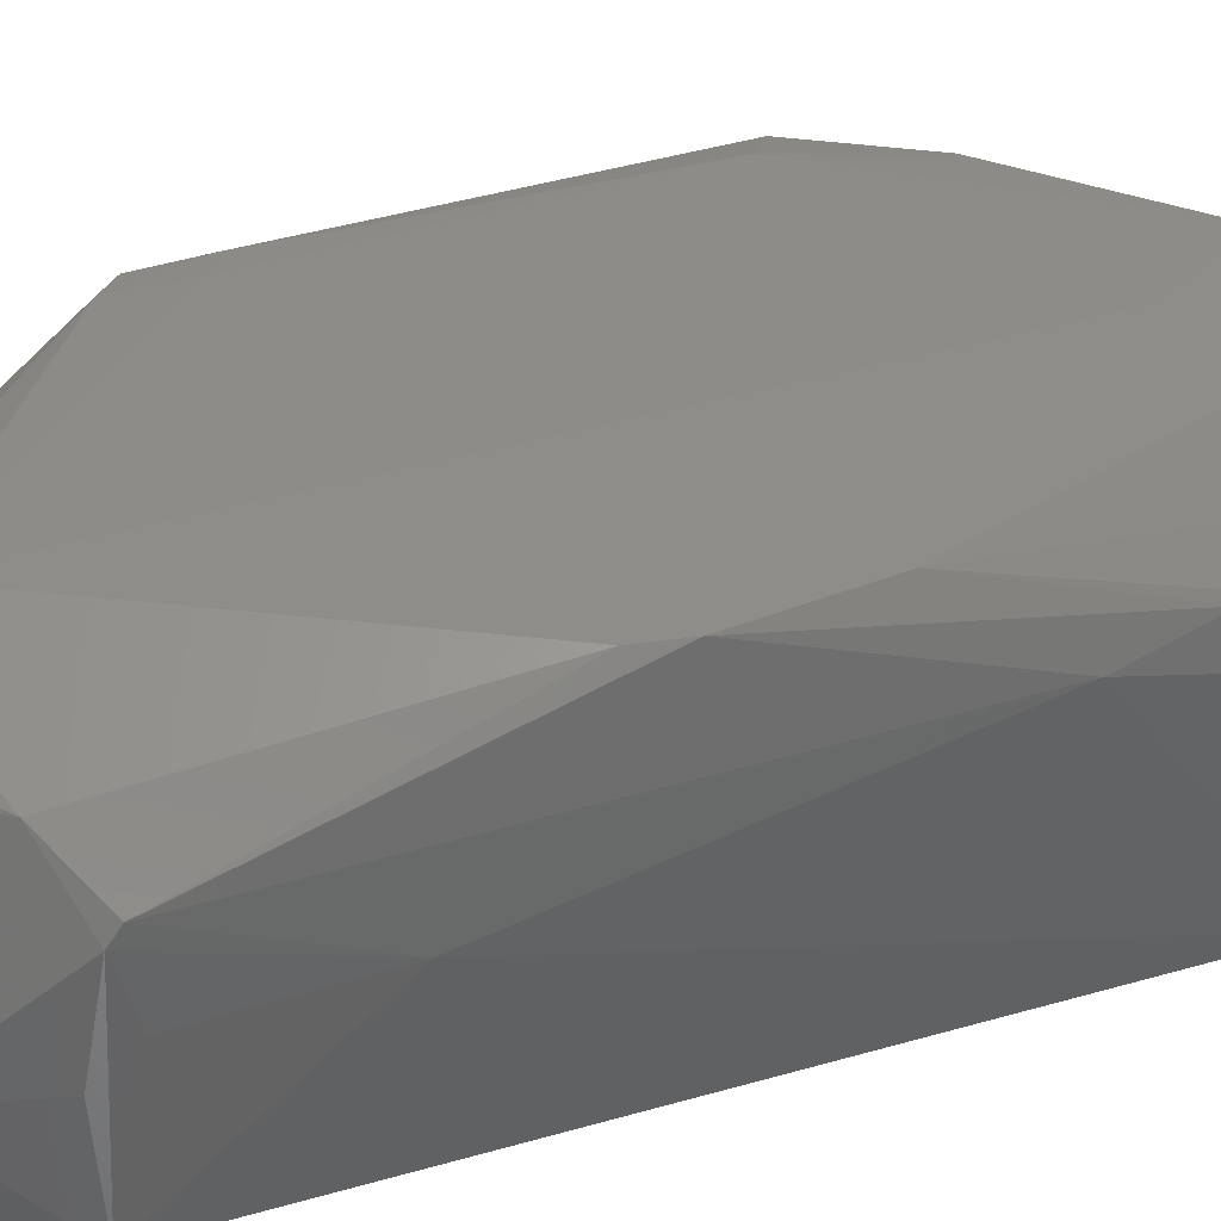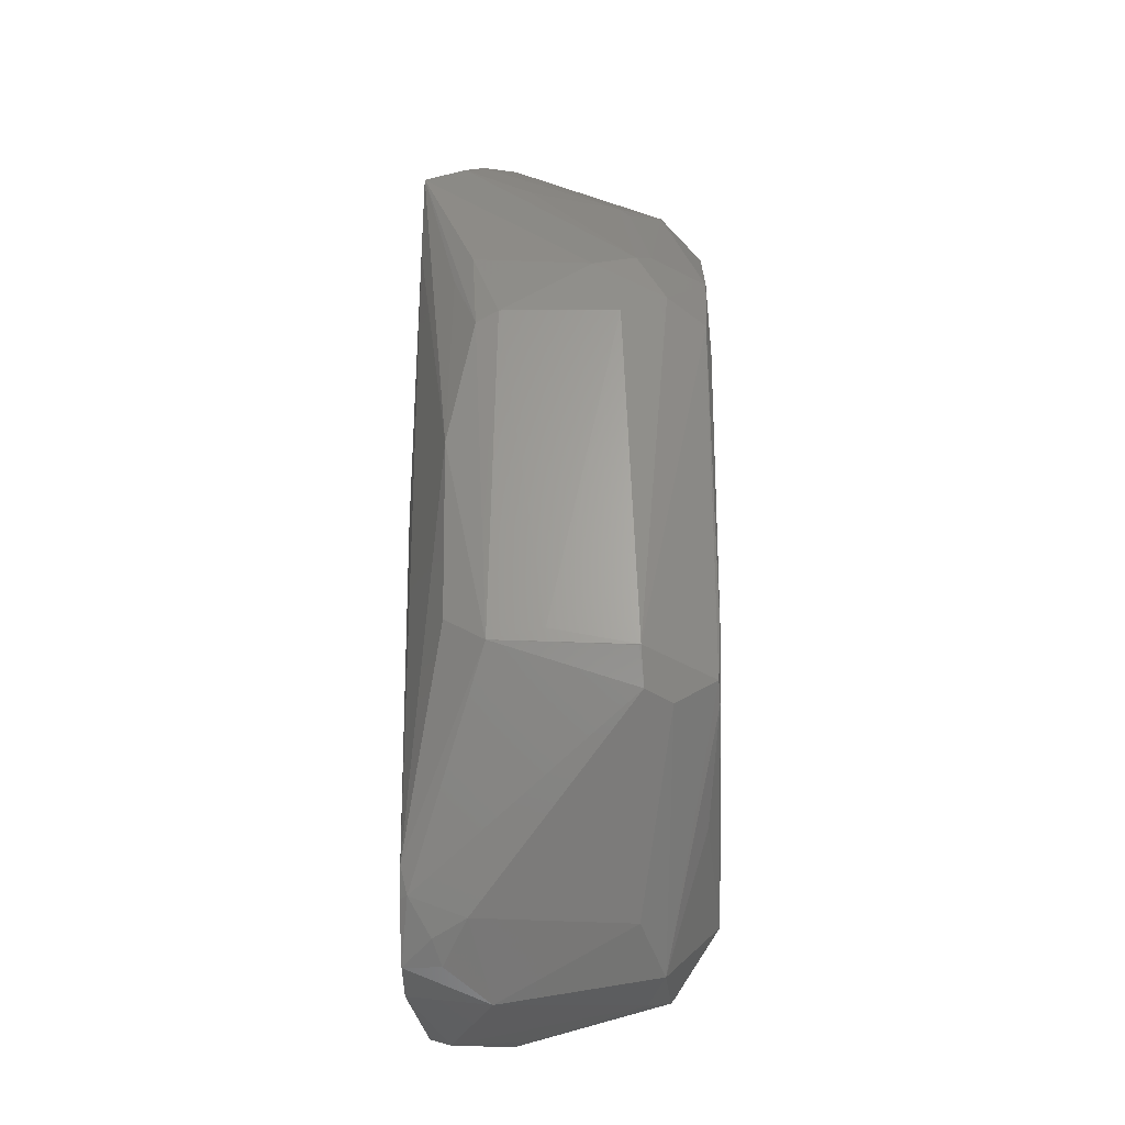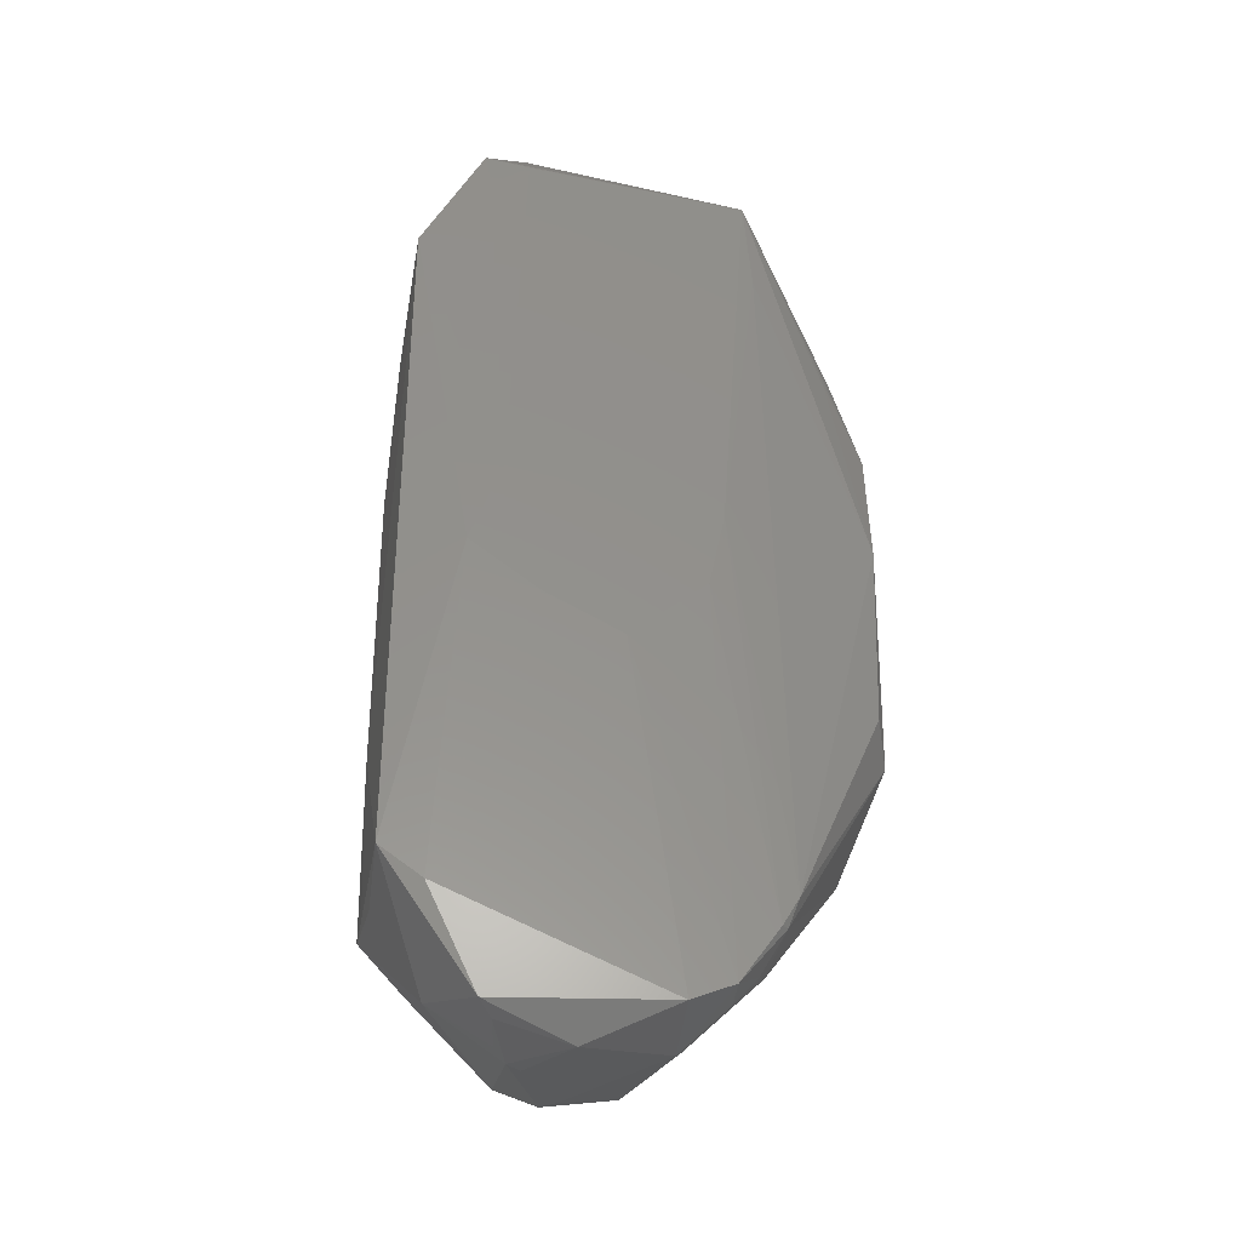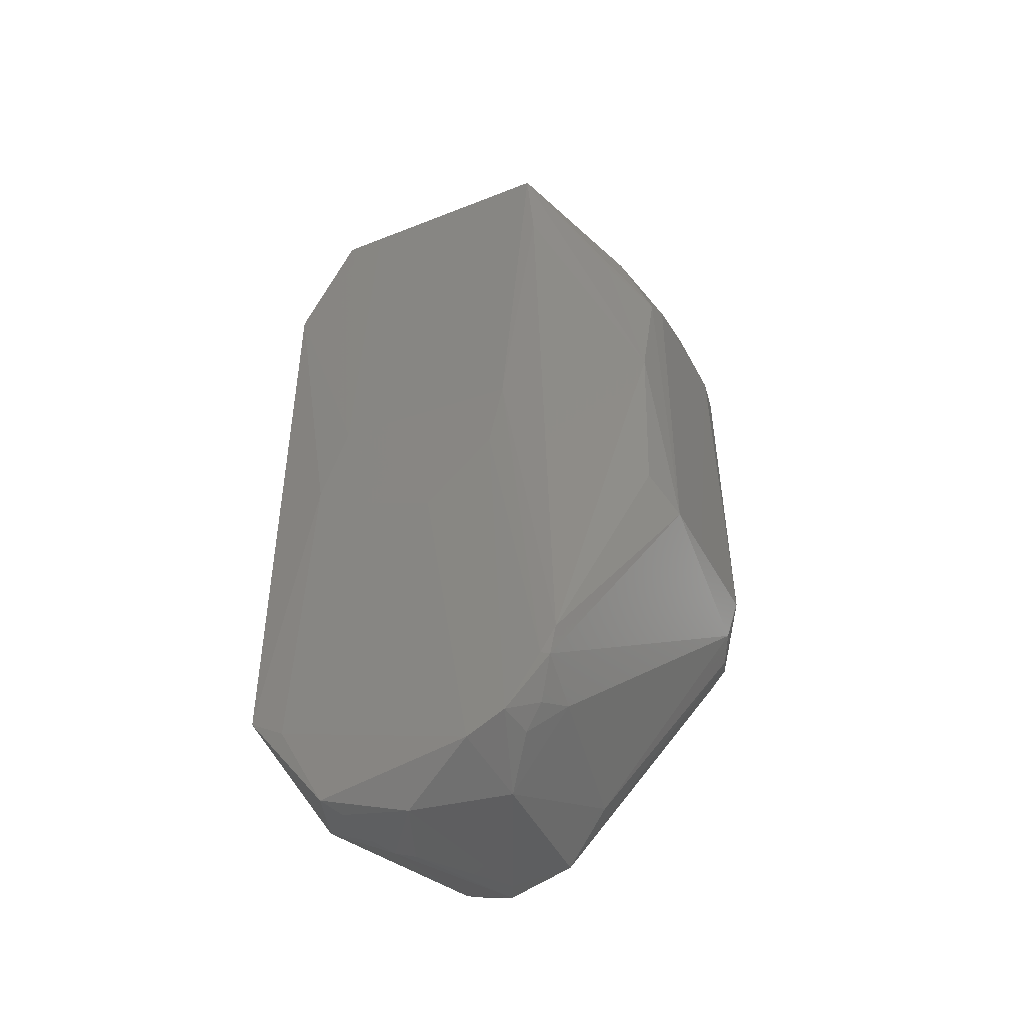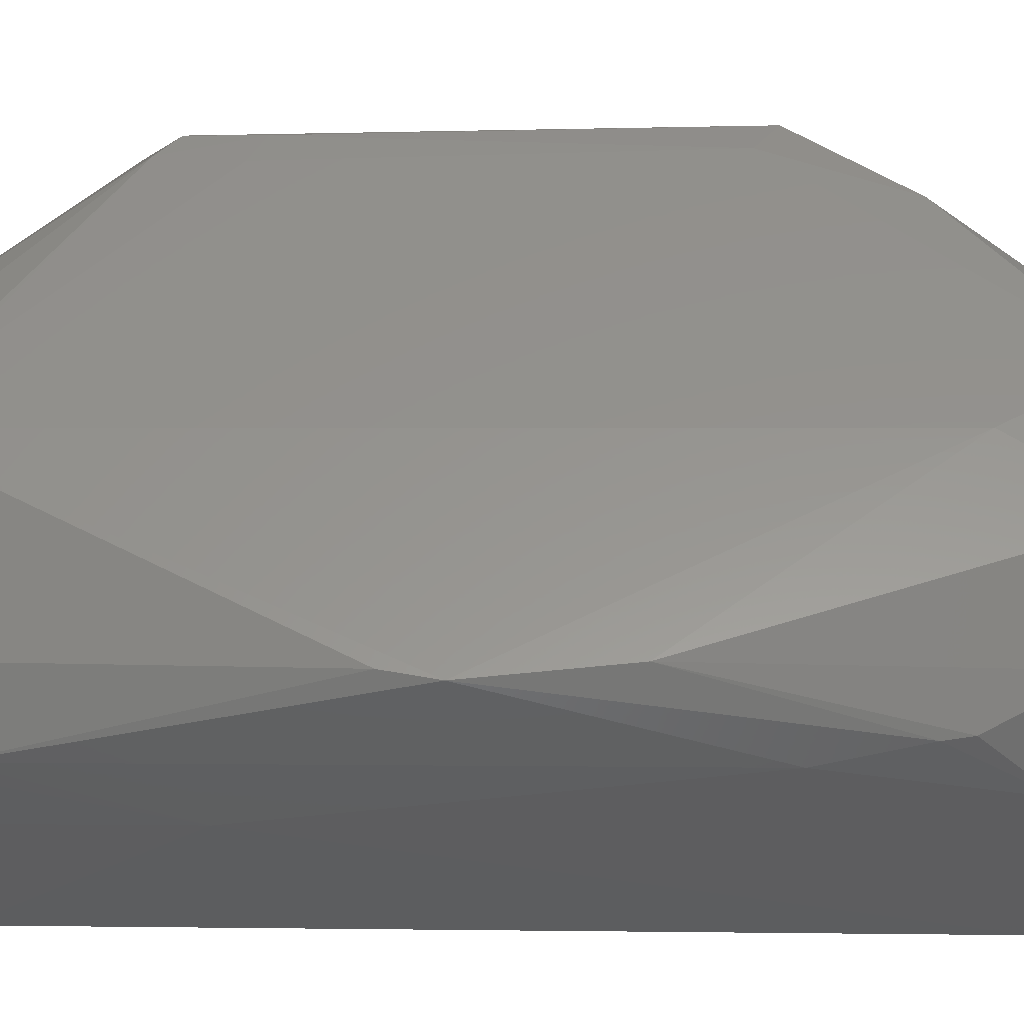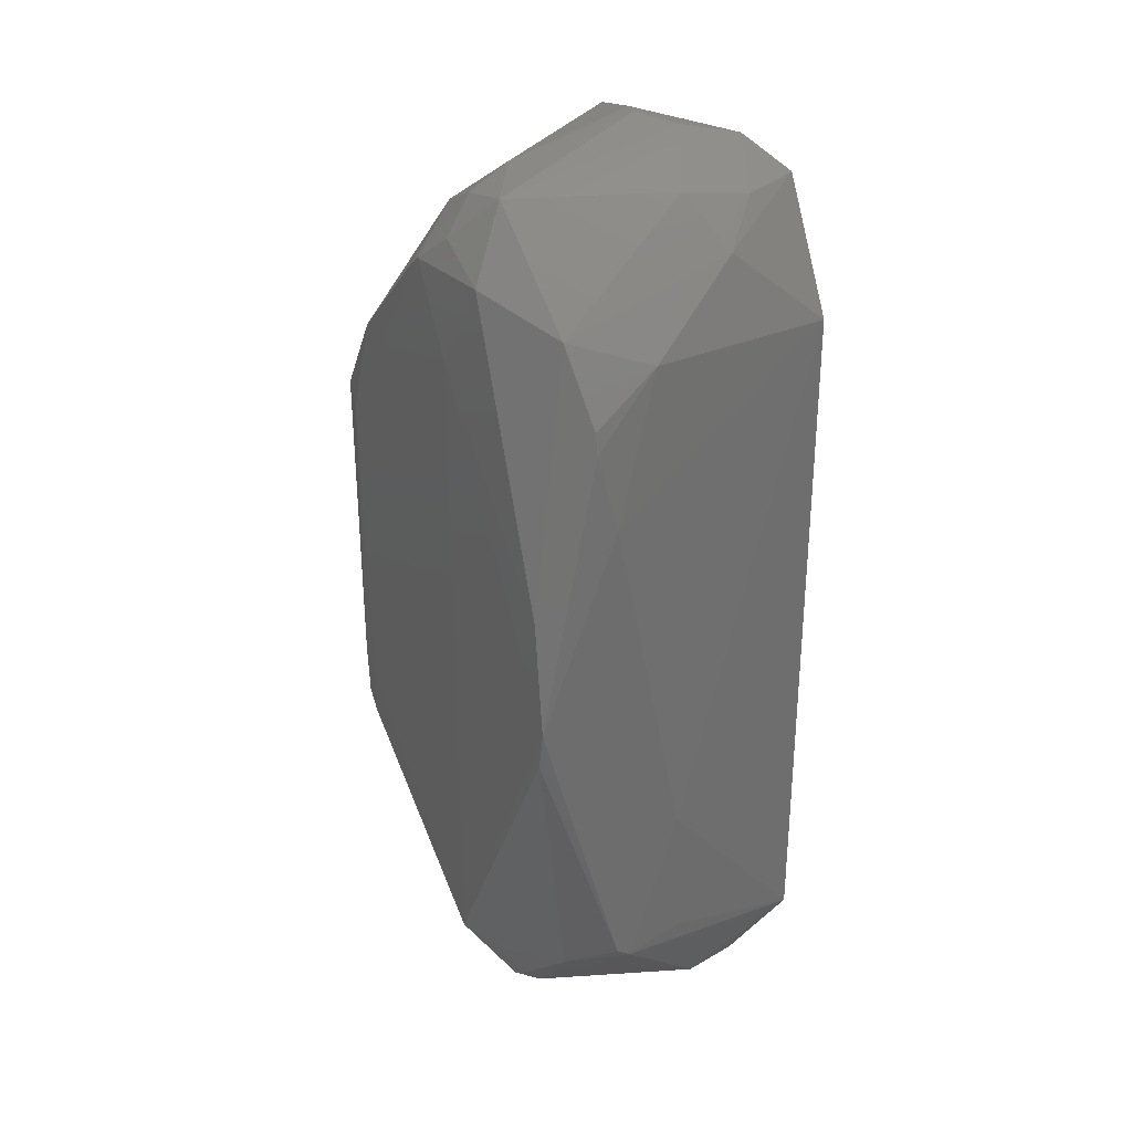
<metadata>
{"format":"stl","ext":"stl","renderer":"f3d","projection":"perspective","resolution":1024,"background":"white","views":[{"elev":36.9,"azim":69.2,"up":"+Z"},{"elev":-25.2,"azim":-88.3,"up":"+Y"},{"elev":-35.4,"azim":171.6,"up":"+Y"},{"elev":-47.6,"azim":-151.4,"up":"+Y"},{"elev":55.3,"azim":90.5,"up":"+Z"},{"elev":29.8,"azim":60.7,"up":"+Y"}]}
</metadata>
<code>
# stl→obj: 112 verts, 220 faces
v 0.01939 0.1334 -0.07617
v 0.03174 0.1256 -0.08371
v -0.04081 0.1156 -0.084
v 0.04892 0.09145 -0.084
v 0.0503 0.09017 -0.03353
v 0.05164 0.04776 -0.02219
v 0.05151 -0.04937 -0.04264
v 0.02354 0.0139 -0.086
v -0.03247 0.003814 -0.086
v 0.0503 -0.09019 -0.02475
v 0.04819 -0.009984 -0.001995
v 0.0503 -0.09302 -0.02867
v -0.03385 -0.08809 -0.003752
v -0.01603 -0.1235 -0.01545
v 0.001519 -0.1055 4.609e-06
v -0.07255 -0.04405 -0.072
v -0.0476 -0.1017 -0.0836
v -0.07634 -0.0515 -0.06063
v -0.07426 0.006775 -0.0725
v -0.04294 0.08784 -0.084
v -0.07537 0.04326 -0.06492
v -0.07609 0.0466 -0.05859
v -0.04488 -0.1091 -0.08186
v -0.04307 -0.1096 -0.084
v 0.04334 0.1124 -0.0588
v 0.01941 0.1232 -0.084
v 0.04614 -0.02105 -0.001995
v 0.03783 0.09575 -0.01405
v 0.01628 0.1044 -0.001308
v 0.04439 0.02217 -0.001995
v 0.02966 0.125 -0.05214
v 0.04936 0.06899 -0.01732
v 0.0503 -0.08837 -0.04482
v 0.04896 -0.09554 -0.0833
v -0.07618 -0.05317 -0.02118
v -0.06283 -0.05789 -0.001165
v -0.06642 0.04642 -0.001524
v -0.06645 0.06971 -0.06669
v -0.03362 0.1242 -0.07233
v -0.06824 0.06823 -0.02059
v -0.007437 0.1267 -0.02341
v -0.002658 0.1373 -0.05599
v -0.01882 0.1338 -0.05755
v -0.05777 -0.06279 -0.0007788
v -0.06235 -0.04284 -0.0003925
v -0.05615 -0.04651 4.628e-06
v -0.05982 0.04149 4.657e-06
v -0.06396 0.06378 -0.072
v -0.02234 -0.1321 -0.06082
v -0.03065 -0.113 -0.02215
v -0.02134 -0.1295 -0.084
v 0.001649 -0.1374 -0.07356
v -0.04216 -0.1143 -0.06641
v -0.03897 -0.1188 -0.07579
v -0.03324 -0.1247 -0.07337
v -0.03257 -0.1247 -0.084
v -0.007543 -0.03474 -0.086
v -0.01466 -0.02876 -0.086
v 0.03472 0.1233 -0.06917
v 0.0299 0.1155 -0.084
v -0.01705 0.0051 -0.086
v 0.01625 0.006806 -0.086
v 0.01191 -0.1343 -0.05252
v 0.01577 -0.1349 -0.05709
v 0.003443 -0.1259 -0.01381
v 0.01069 -0.1227 -0.0125
v 0.01541 -0.1242 -0.01854
v 0.01551 -0.1075 -0.006554
v 0.04833 0.07498 -0.01732
v 0.03198 -0.009924 -0.086
v 0.02446 -0.1307 -0.08141
v -0.07221 -0.0636 -0.02057
v -0.07254 0.05213 -0.01234
v -0.07603 0.04615 -0.0252
v -0.07192 0.06412 -0.03281
v -0.07632 -0.04838 -0.04535
v -0.04097 0.1101 -0.05148
v -0.03401 0.1085 -0.02519
v -0.02772 0.1291 -0.067
v -0.06188 0.07214 -0.01612
v -0.01884 0.115 -0.012
v -0.008087 -0.09703 4.611e-06
v -0.007847 -0.09412 4.612e-06
v -9.369e-05 0.07915 4.669e-06
v -0.02811 -0.01739 -0.086
v 0.03231 0.1251 -0.08255
v 0.01246 0.1358 -0.06233
v 0.001371 0.1372 -0.05478
v -0.0003133 -0.1274 -0.02029
v 0.0374 -0.09956 -0.01457
v 0.01356 -0.02366 -0.086
v -0.002268 -0.02319 -0.086
v 0.03765 -0.104 -0.084
v 0.0209 -0.1329 -0.07565
v 0.03544 -0.1227 -0.05971
v -0.07614 -0.05333 -0.02166
v -0.06752 -0.06596 -0.013
v -0.07633 -0.05157 -0.05869
v -0.03619 0.1044 -0.02192
v 0.008315 0.1235 -0.01254
v -0.04938 0.07081 -0.000335
v -0.01013 -0.09481 4.612e-06
v -0.01188 0.06275 4.663e-06
v 0.01829 -0.1167 -0.012
v -0.006655 -0.02598 -0.086
v 0.04857 -0.09725 -0.05429
v 0.01917 -0.1336 -0.06285
v -0.007503 0.1203 -0.012
v -0.0138 0.1029 4.677e-06
v -0.01736 0.1004 -3.557e-05
v -0.002097 0.1115 -0.00282
v -0.01386 0.09879 4.675e-06
f 1 2 3
f 4 5 6
f 4 6 7
f 8 9 3
f 10 6 11
f 10 7 6
f 10 12 7
f 13 14 15
f 16 17 18
f 16 18 19
f 16 19 17
f 20 19 3
f 20 17 19
f 20 3 9
f 20 9 17
f 21 18 22
f 21 19 18
f 23 18 17
f 24 17 9
f 24 23 17
f 25 5 4
f 26 3 2
f 26 8 3
f 27 11 15
f 27 10 11
f 28 29 30
f 28 5 25
f 28 25 31
f 32 11 6
f 32 30 11
f 32 6 5
f 33 7 12
f 34 4 7
f 34 7 33
f 34 33 12
f 35 36 37
f 38 3 21
f 38 21 22
f 39 3 40
f 41 42 43
f 44 13 15
f 44 36 14
f 44 14 13
f 45 37 36
f 45 36 44
f 45 44 46
f 47 37 45
f 47 45 46
f 48 3 19
f 48 21 3
f 48 19 21
f 49 14 50
f 49 51 52
f 53 54 55
f 53 49 50
f 53 55 49
f 53 23 54
f 56 57 51
f 56 55 54
f 56 54 23
f 56 23 24
f 56 51 49
f 56 49 55
f 58 57 56
f 59 2 1
f 59 1 31
f 59 31 25
f 60 26 2
f 60 8 26
f 60 2 4
f 60 4 8
f 61 9 8
f 61 8 62
f 63 52 64
f 65 15 14
f 65 66 15
f 65 63 64
f 67 65 64
f 67 66 65
f 68 27 15
f 69 28 30
f 69 30 32
f 69 5 28
f 69 32 5
f 70 4 34
f 70 8 4
f 70 62 8
f 71 52 51
f 72 18 23
f 72 23 53
f 72 53 50
f 73 35 37
f 73 74 35
f 75 22 74
f 75 73 40
f 75 74 73
f 75 38 22
f 75 40 3
f 75 3 38
f 76 35 74
f 76 22 18
f 76 74 22
f 77 40 78
f 77 39 40
f 79 78 43
f 79 77 78
f 79 39 77
f 79 42 1
f 79 43 42
f 79 1 3
f 79 3 39
f 80 40 73
f 81 43 78
f 81 41 43
f 82 44 15
f 82 46 44
f 83 47 46
f 84 15 11
f 84 83 15
f 84 11 30
f 84 30 29
f 85 57 58
f 85 24 9
f 85 56 24
f 85 58 56
f 86 2 59
f 86 59 25
f 86 4 2
f 86 25 4
f 87 1 42
f 87 31 1
f 88 42 41
f 88 87 42
f 89 14 49
f 89 65 14
f 89 49 52
f 89 52 63
f 89 63 65
f 90 12 10
f 90 67 12
f 90 10 27
f 90 27 68
f 91 57 70
f 92 61 62
f 92 62 70
f 92 9 61
f 92 70 57
f 93 71 51
f 93 34 71
f 93 70 34
f 93 91 70
f 93 51 57
f 93 57 91
f 94 64 52
f 94 52 71
f 95 12 67
f 95 67 64
f 95 71 34
f 96 35 18
f 96 18 72
f 96 72 35
f 97 36 35
f 97 35 72
f 97 72 50
f 97 50 14
f 97 14 36
f 98 18 35
f 98 76 18
f 98 35 76
f 99 81 78
f 99 80 81
f 99 78 40
f 99 40 80
f 100 88 41
f 100 29 28
f 100 28 31
f 100 31 87
f 100 87 88
f 101 37 47
f 101 81 80
f 101 73 37
f 101 80 73
f 102 46 82
f 102 83 46
f 102 82 15
f 102 15 83
f 103 47 83
f 103 83 84
f 104 66 67
f 104 67 90
f 104 90 68
f 104 15 66
f 104 68 15
f 105 85 9
f 105 9 92
f 105 57 85
f 105 92 57
f 106 34 12
f 106 12 95
f 106 95 34
f 107 64 94
f 107 95 64
f 107 94 71
f 107 71 95
f 108 41 81
f 108 100 41
f 109 108 81
f 109 84 29
f 110 81 101
f 110 109 81
f 110 101 47
f 110 47 109
f 111 29 100
f 111 109 29
f 111 100 108
f 111 108 109
f 112 47 103
f 112 109 47
f 112 103 84
f 112 84 109

</code>
